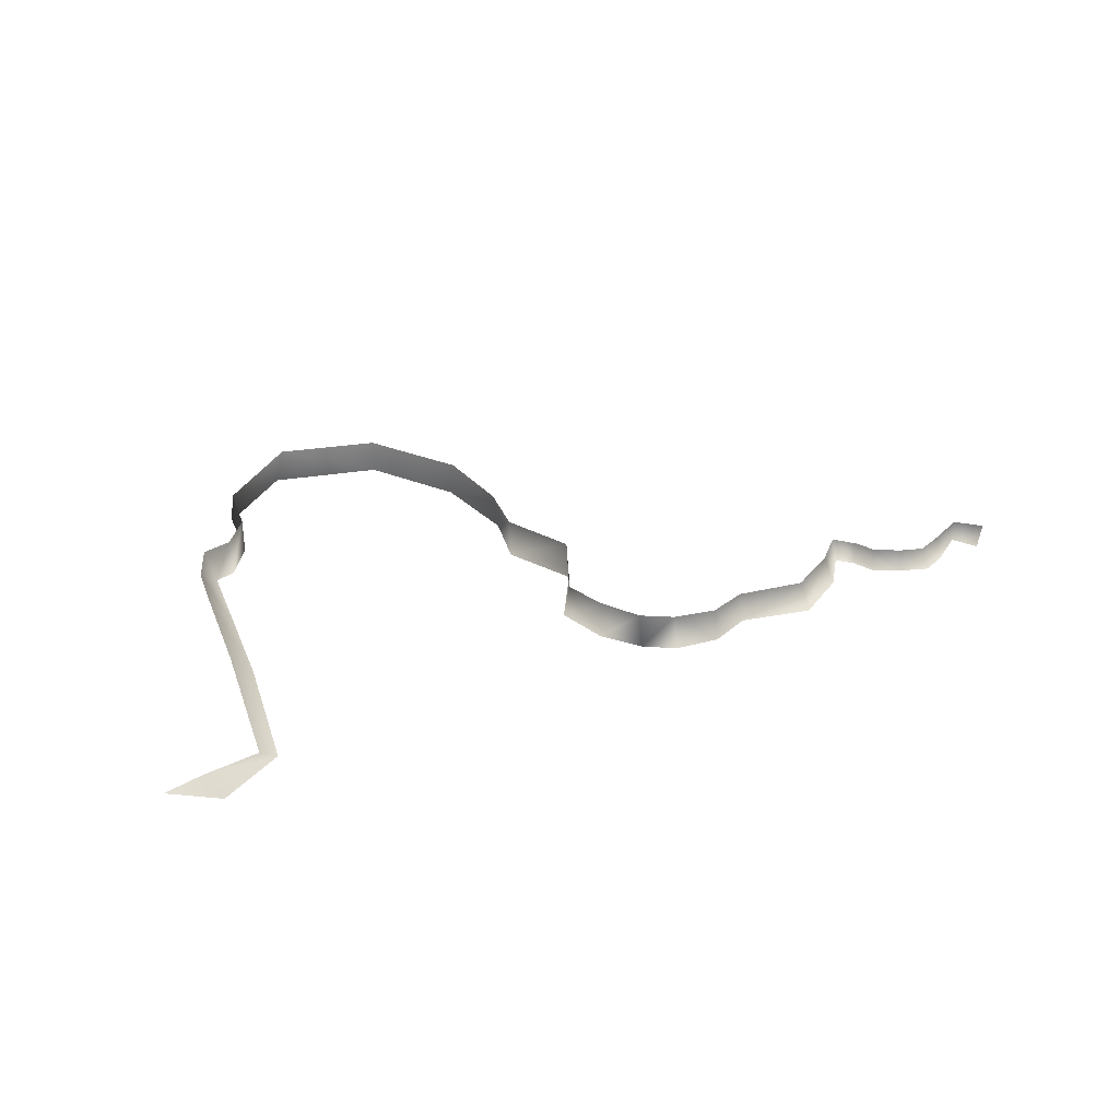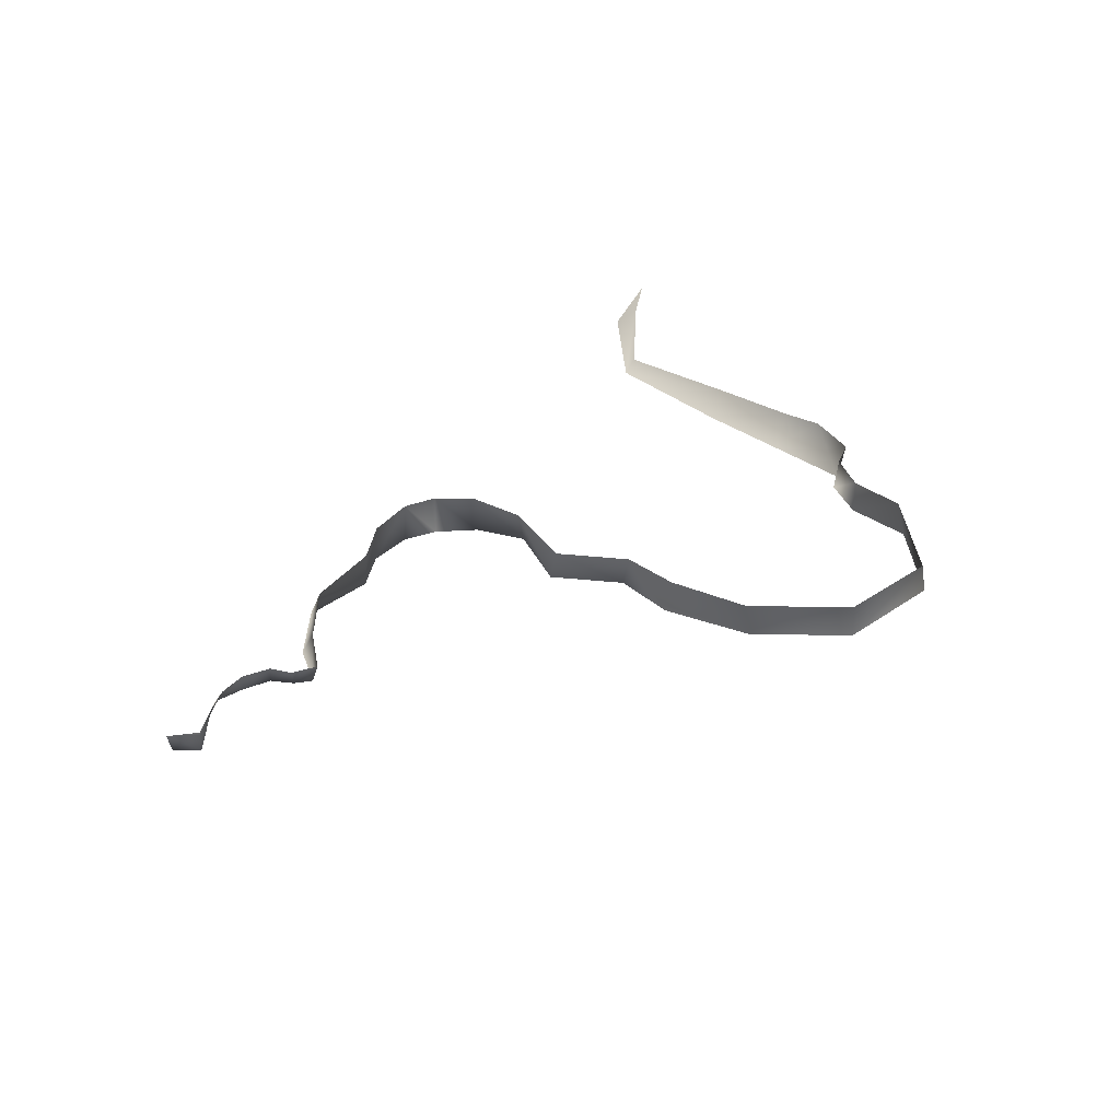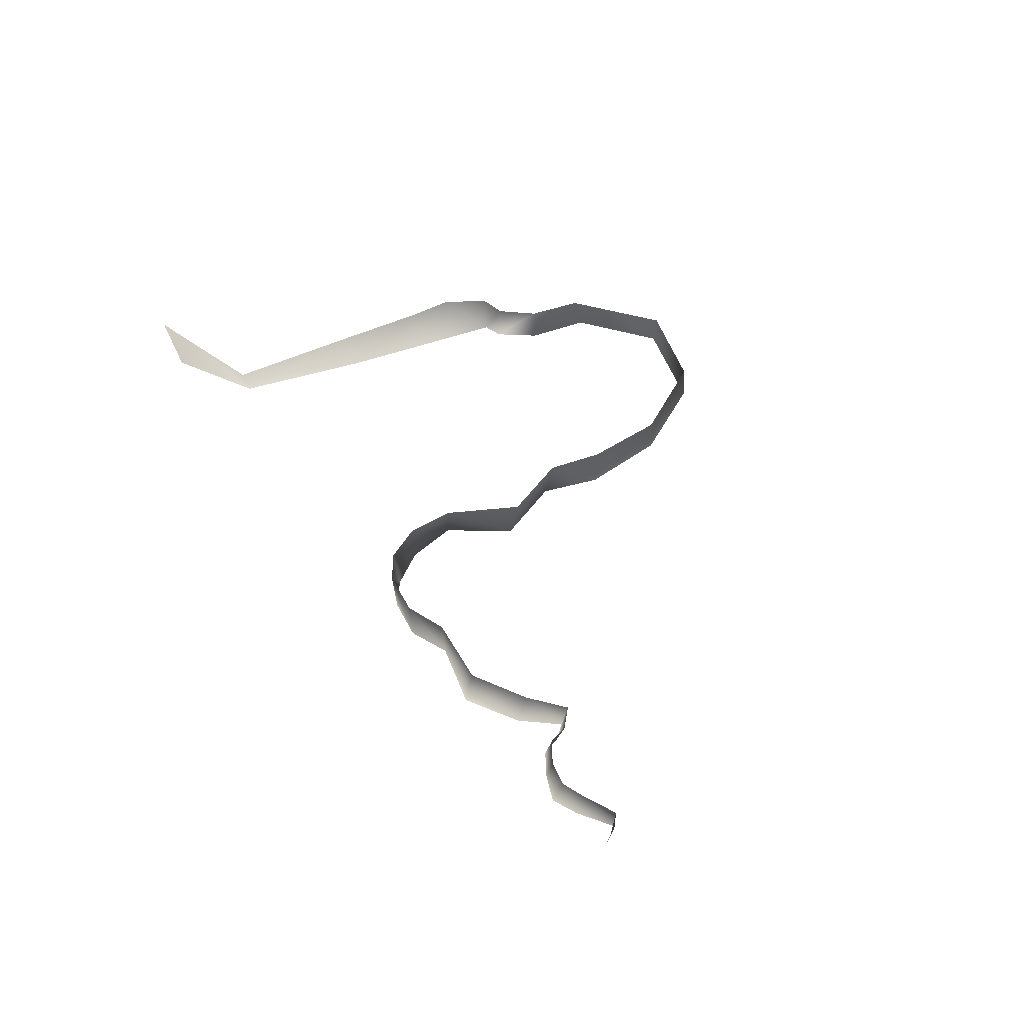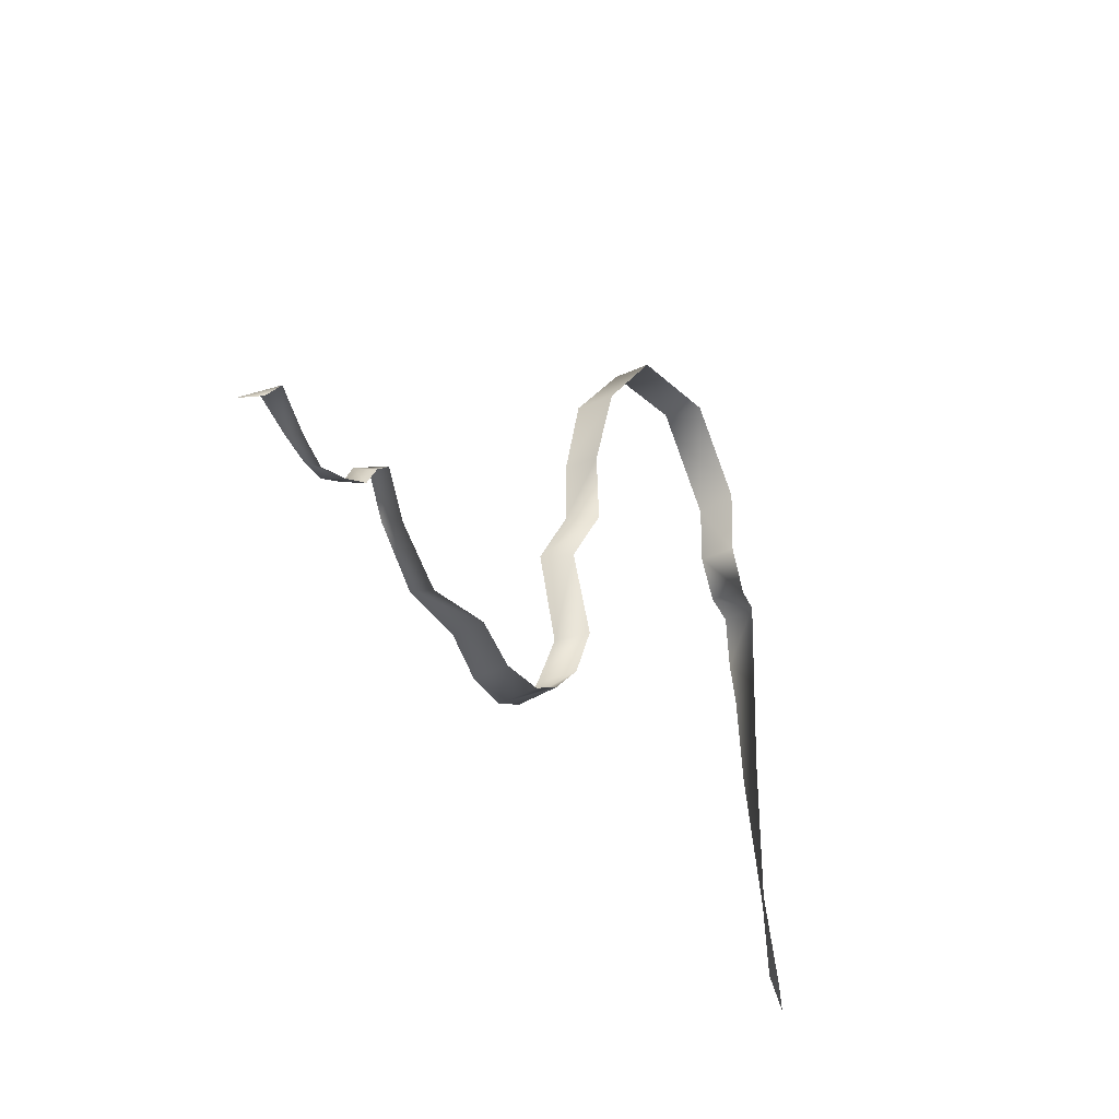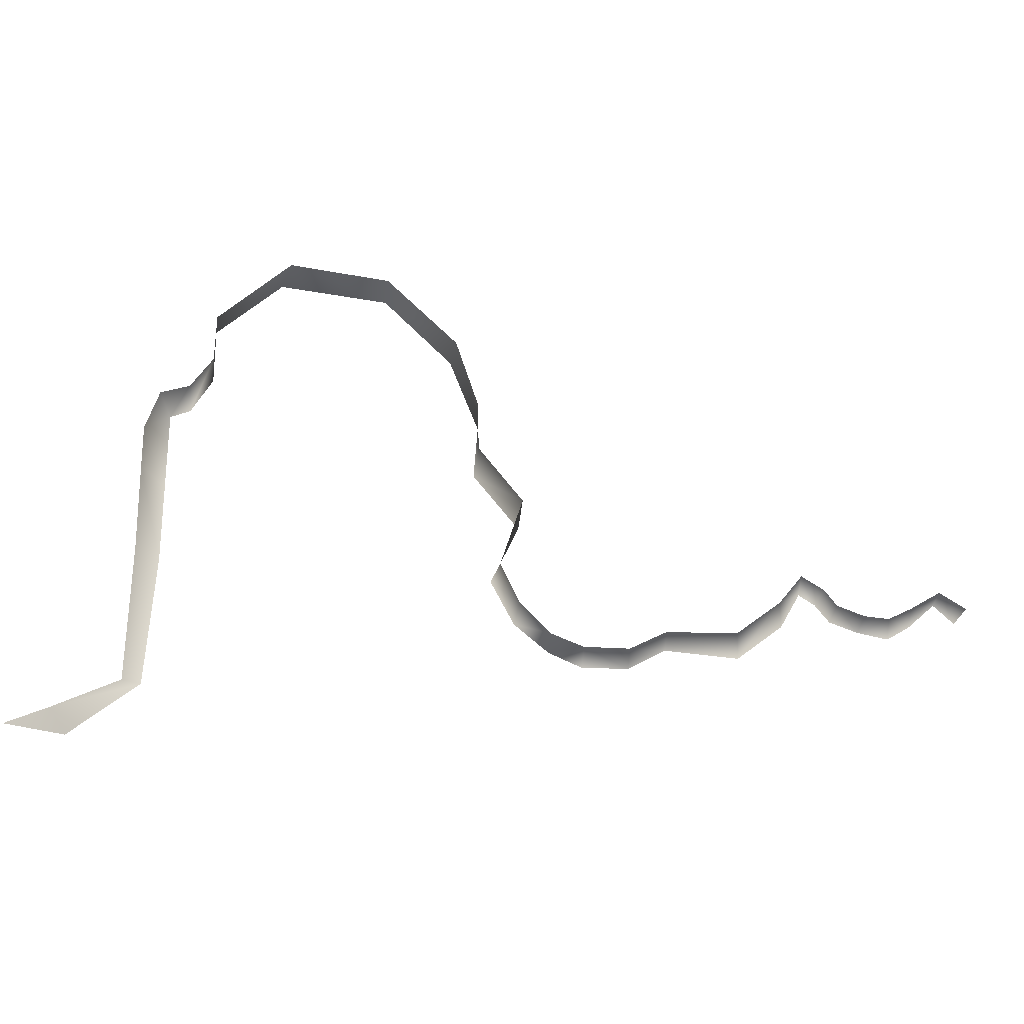
<metadata>
{"format":"obj","ext":"obj","renderer":"f3d","projection":"perspective","resolution":1024,"background":"white","views":[{"elev":31.9,"azim":162.3,"up":"+Y"},{"elev":37.8,"azim":-46.2,"up":"+Y"},{"elev":45.0,"azim":-111.6,"up":"+Y"},{"elev":-29.3,"azim":-58.2,"up":"+Z"},{"elev":-37.0,"azim":172.4,"up":"+Z"}]}
</metadata>
<code>
g GrassTrim948546
v -4574 43.8 3288
v -4526 42.28 3321
v -4527 -0.000157 3320
v -4563 -0.000156 3282
v -3260 -0.000186 3983
v -3275 68.28 3981
v -3142 68.28 3825
v -3139 -0.00018 3845
v -3469 -0.000185 3965
v -3468 68.28 3961
v -3275 68.28 3981
v -3260 -0.000186 3983
v -3603 -0.000179 3819
v -3607 68.28 3814
v -3659 -0.000172 3656
v -3651 68.28 3663
v -3652 -0.000167 3540
v -3654 67.62 3555
v -3738 -0.000162 3424
v -3687 -0.000156 3297
v -3697 63.29 3295
v -3738 66.96 3440
v -3730 -0.000152 3207
v -3730 76.13 3204
v -4007 -0.000151 3175
v -3998 63.29 3173
v -3928 69.09 3127
v -3937 -0.000149 3129
v -4142 -0.000151 3168
v -4130 53.98 3187
v -4228 -0.000154 3246
v -4216 48.7 3266
v -4268 -0.000157 3321
v -4264 41.45 3335
v -3652 -0.000167 3540
v -3738 -0.000162 3424
v -3738 66.96 3440
v -3654 67.62 3555
v -3793 -0.00015 3151
v -3784 76.13 3143
v -3793 -0.00015 3151
v -3853 -0.000149 3125
v -3844 75.71 3119
v -3784 76.13 3143
v -3144 -0.000175 3721
v -3139 -0.00018 3845
v -3142 68.28 3825
v -3144 68.28 3718
v -3108 -0.000171 3642
v -3105 68.28 3647
v -3072 -0.00017 3623
v -3053 68.28 3625
v -4297 -0.000156 3301
v -4307 37.73 3310
v -4373 -0.000154 3246
v -4378 40.65 3256
v -4327 40.01 3275
v -4322 -0.000155 3265
v -4373 -0.000154 3246
v -4429 -0.000153 3236
v -4425 35.25 3258
v -4378 40.65 3256
v -4473 -0.000155 3266
v -4469 38.58 3282
v -4527 -0.000157 3320
v -4526 42.28 3321
v -2869 76.89 2883
v -2967 32.52 2896
v -2939 65.03 2928
v -3079 -0.000144 3026
v -3084 -0.000156 3290
v -3043 48.44 3278
v -3047 18.74 3020
v -3035 62.41 3452
v -3043 48.44 3278
v -3084 -0.000156 3290
v -3078 -0.000163 3457
v -3072 -0.00017 3623
v -3053 68.28 3625
v -3032 74.09 3534
v -2939 65.03 2928
v -2967 32.52 2896
f 67 68 69
f 29 31 32
f 33 32 31
f 32 33 34
f 53 34 33
f 34 53 54
f 58 54 53
f 54 58 57
f 55 57 58
f 57 55 56
f 25 29 30
f 32 30 29
f 30 26 25
f 27 25 26
f 25 27 28
f 43 28 27
f 28 43 42
f 41 42 43
f 43 44 41
f 17 18 15
f 16 15 18
f 15 16 13
f 14 13 16
f 13 14 9
f 10 9 14
f 9 10 11
f 11 12 9
f 39 40 23
f 24 23 40
f 23 24 20
f 21 20 24
f 20 21 19
f 22 19 21
f 46 47 45
f 48 45 47
f 45 48 49
f 50 49 48
f 49 50 51
f 52 51 50
f 59 60 61
f 63 61 60
f 61 63 64
f 65 64 63
f 64 65 66
f 61 62 59
f 75 76 74
f 77 74 76
f 74 77 80
f 78 80 77
f 80 78 79
f 72 73 70
f 81 70 73
f 70 81 82
f 70 71 72
f 7 5 6
f 5 7 8
f 37 35 36
f 35 37 38
f 3 1 2
f 1 3 4

</code>
